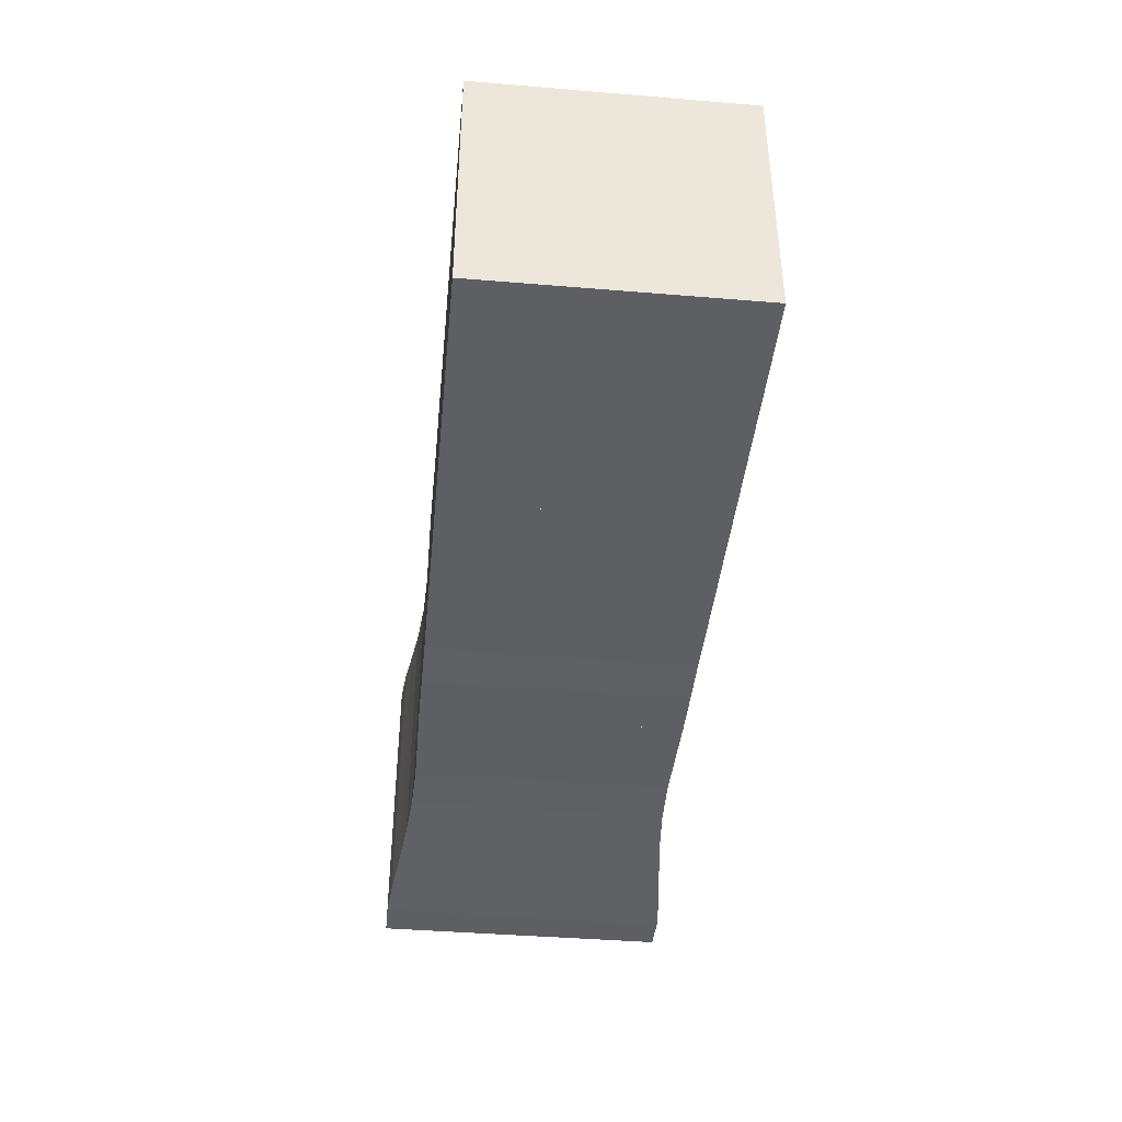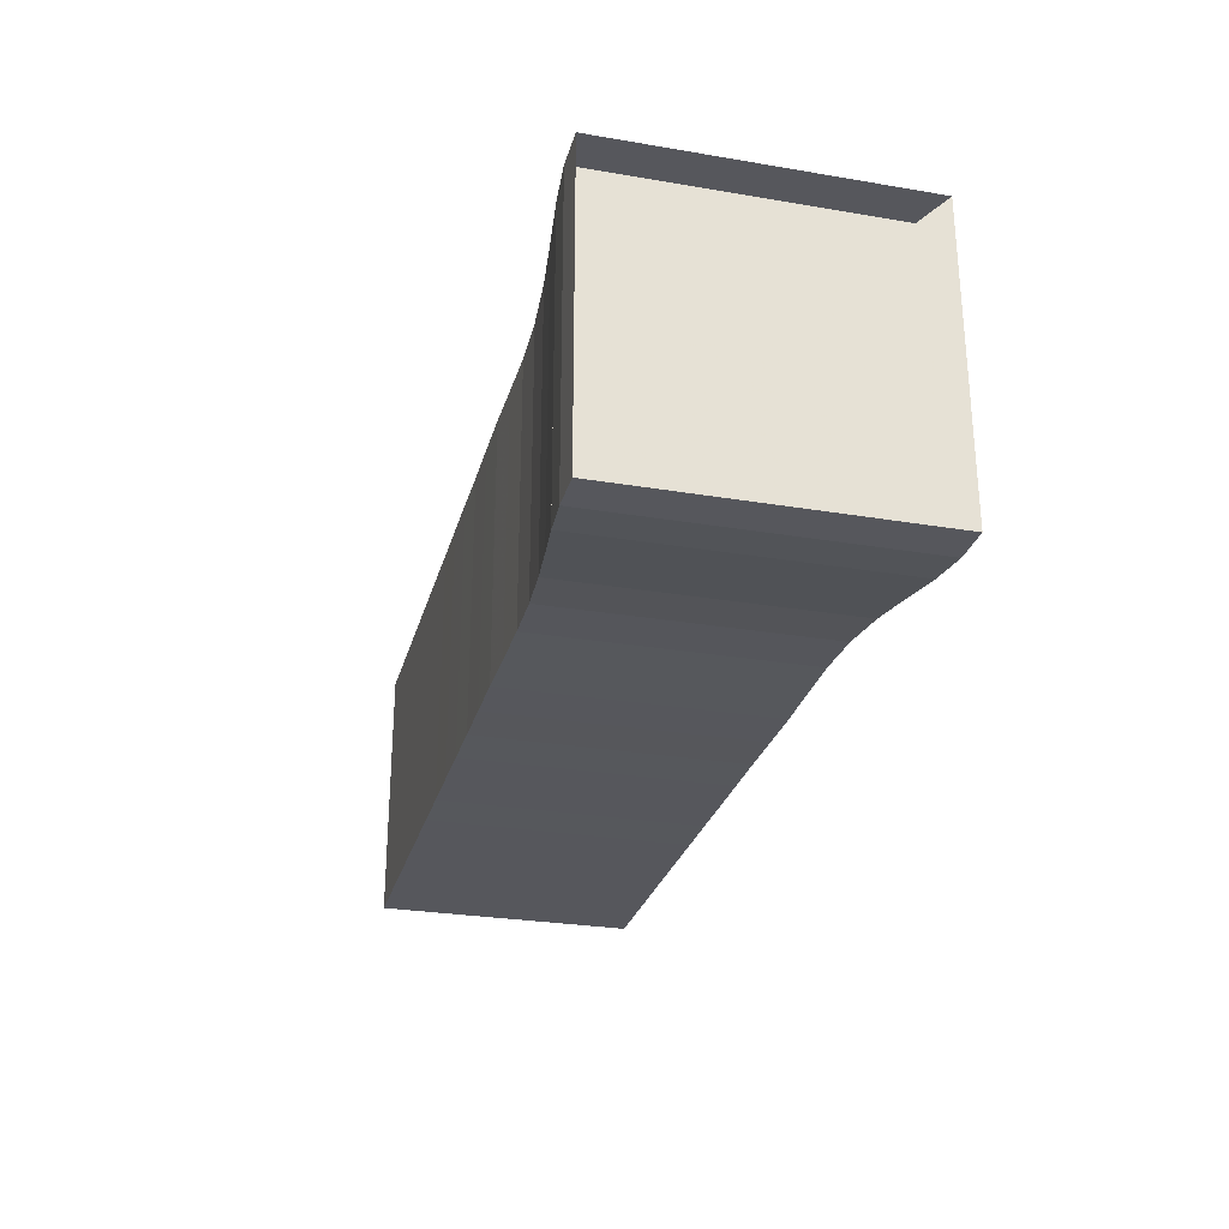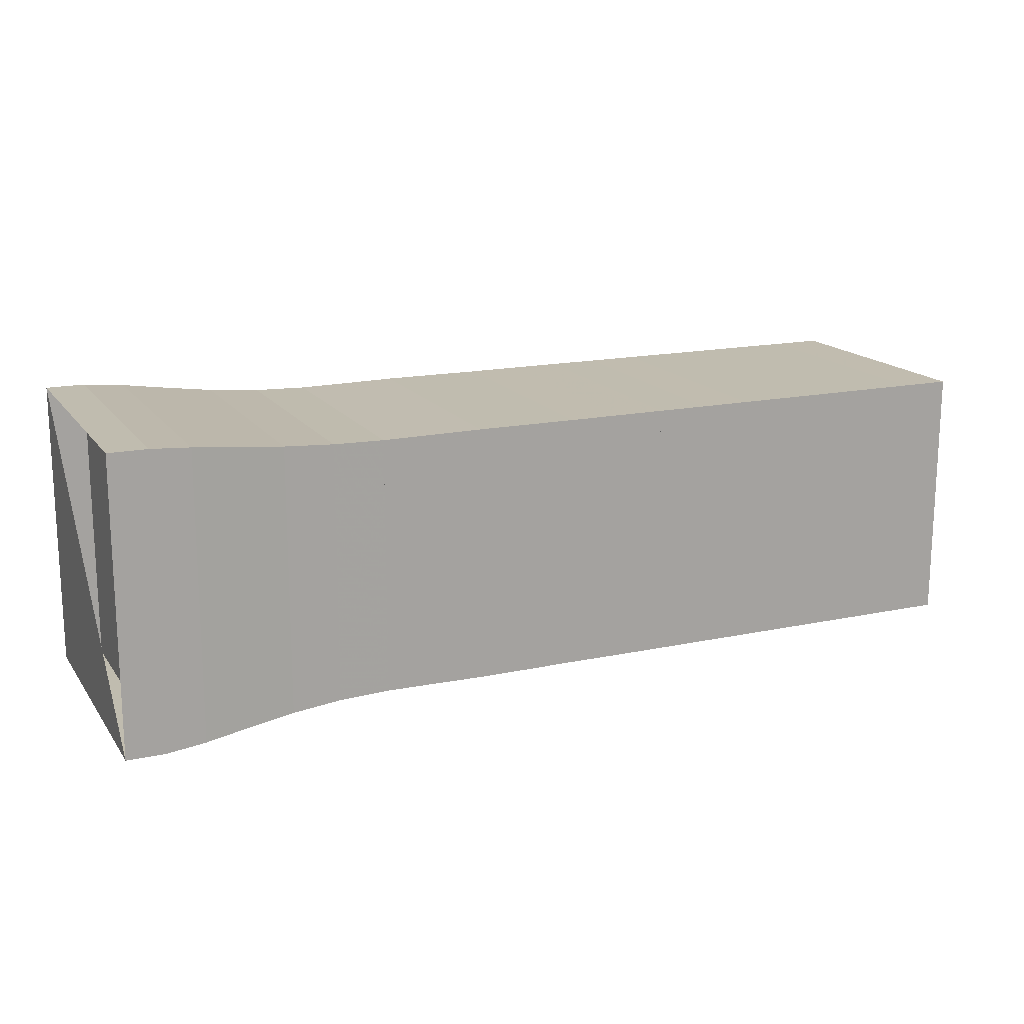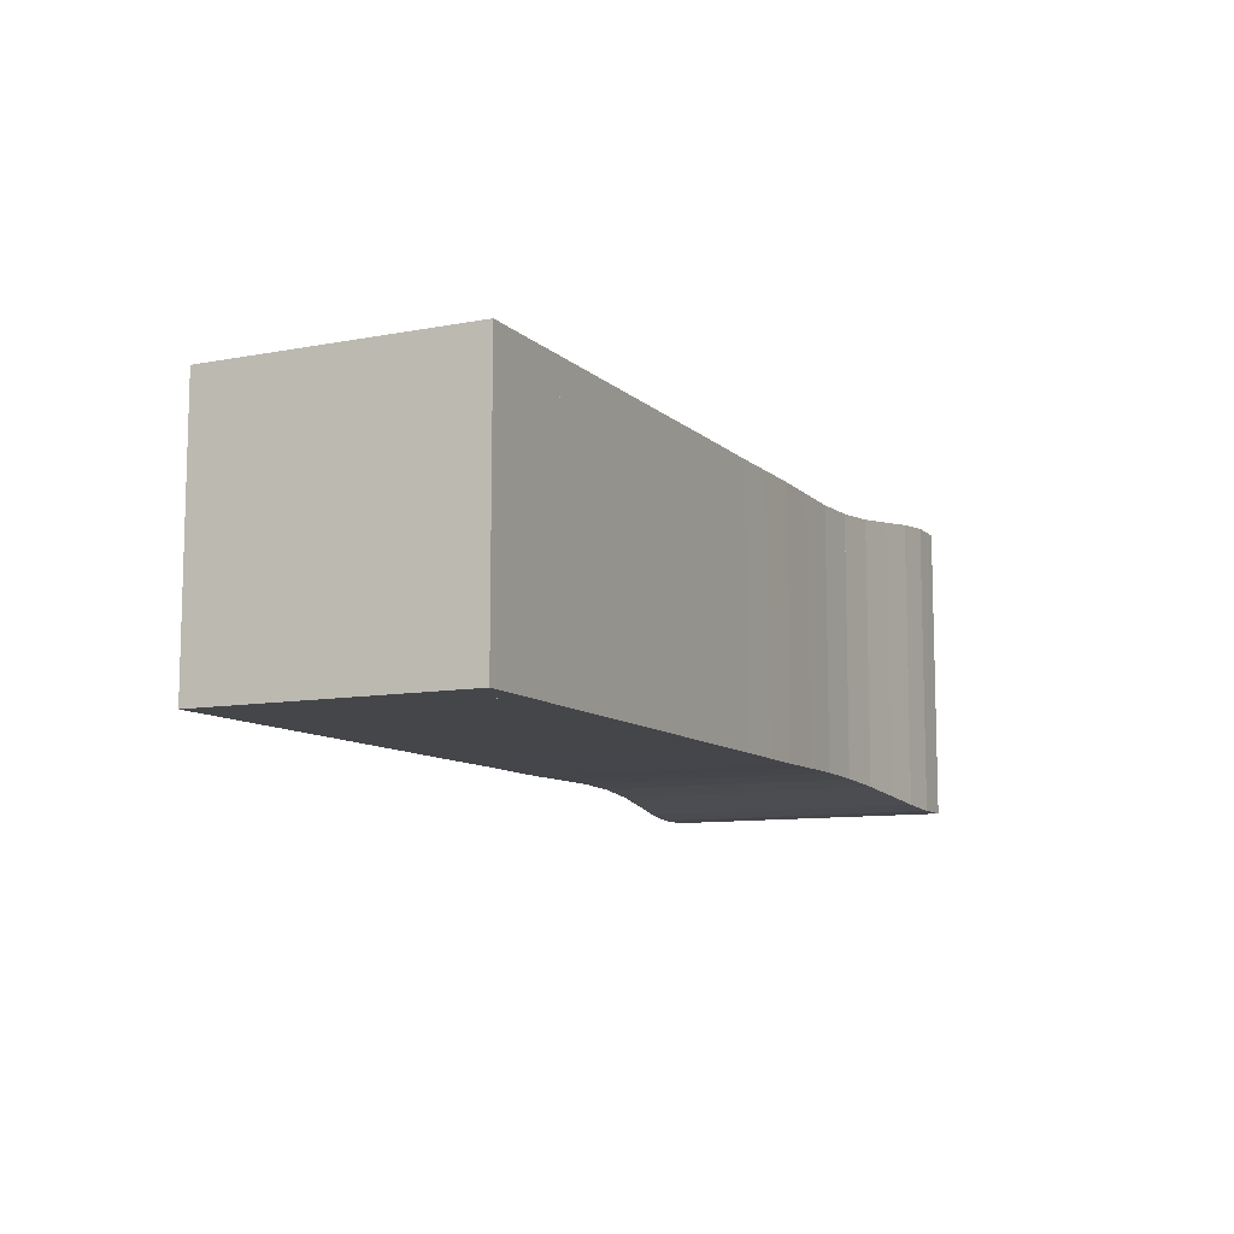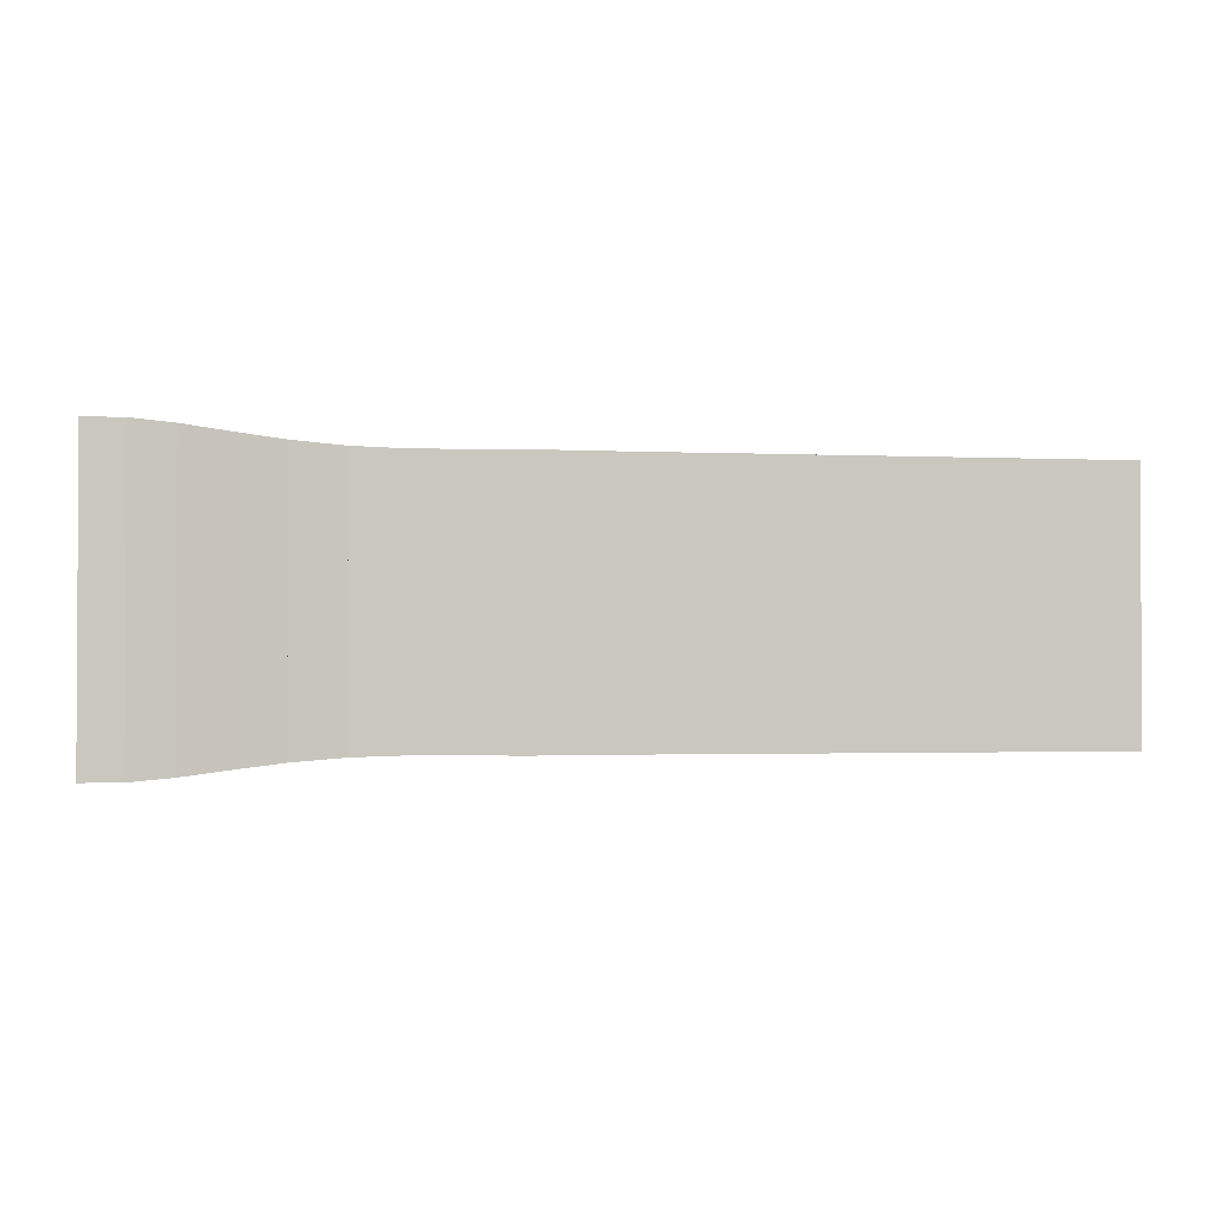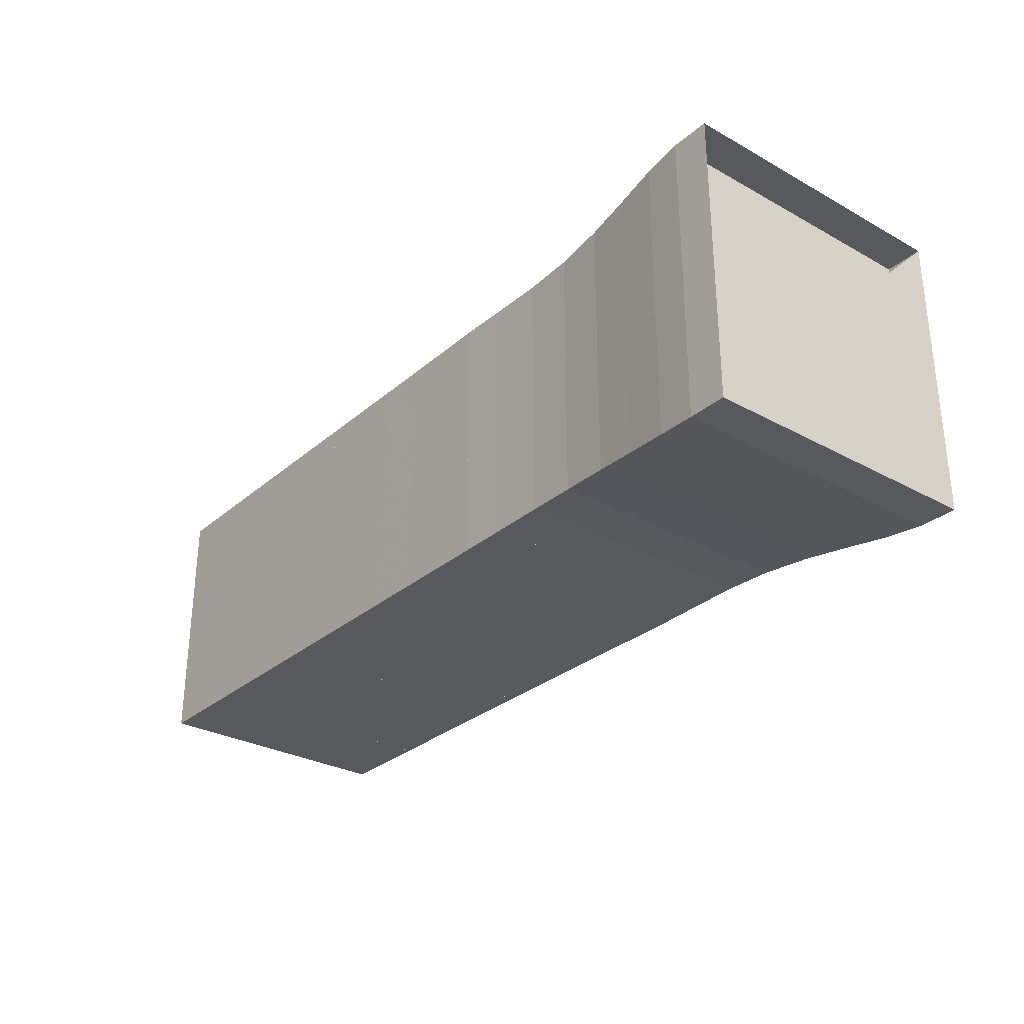
<metadata>
{"format":"obj","ext":"obj","renderer":"f3d","projection":"perspective","resolution":1024,"background":"white","views":[{"elev":-41.8,"azim":84.3,"up":"+Y"},{"elev":-27.6,"azim":-104.5,"up":"+Z"},{"elev":16.3,"azim":-23.8,"up":"+Y"},{"elev":-9.8,"azim":116.1,"up":"+Z"},{"elev":-1.6,"azim":-9.9,"up":"+Y"},{"elev":-29.7,"azim":-129.0,"up":"+Z"}]}
</metadata>
<code>
v 0 -0.2337 -0.2337
v 0 -0.2337 0.2337
v 0 0.2337 0.2337
v 0 0.2337 -0.2337
v 0.06025 -0.2337 -0.2337
v 0.06025 -0.2337 0.2337
v 0.06025 0.2337 0.2337
v 0.06025 0.2337 -0.2337
v 0.1233 -0.2283 -0.2283
v 0.1233 -0.2283 0.2283
v 0.1233 0.2283 0.2283
v 0.1233 0.2283 -0.2283
v 0.1915 -0.2197 -0.2197
v 0.1915 -0.2197 0.2197
v 0.1915 0.2197 0.2197
v 0.1915 0.2197 -0.2197
v 0.2654 -0.211 -0.211
v 0.2654 -0.211 0.211
v 0.2654 0.211 0.211
v 0.2654 0.211 -0.211
v 0.3436 -0.205 -0.205
v 0.3436 -0.205 0.205
v 0.3436 0.205 0.205
v 0.3436 0.205 -0.205
v 0.4235 -0.2029 -0.2029
v 0.4235 -0.2029 0.2029
v 0.4235 0.2029 0.2029
v 0.4235 0.2029 -0.2029
v 0.5029 -0.2035 -0.2035
v 0.5029 -0.2035 0.2035
v 0.5029 0.2035 0.2035
v 0.5029 0.2035 -0.2035
v 0.5816 -0.2044 -0.2044
v 0.5816 -0.2044 0.2044
v 0.5816 0.2044 0.2044
v 0.5816 0.2044 -0.2044
v 0.6604 -0.2043 -0.2043
v 0.6604 -0.2043 0.2043
v 0.6604 0.2043 0.2043
v 0.6604 0.2043 -0.2043
v 0.7395 -0.204 -0.204
v 0.7395 -0.204 0.204
v 0.7395 0.204 0.204
v 0.7395 0.204 -0.204
v 0.8184 -0.2041 -0.2041
v 0.8184 -0.2041 0.2041
v 0.8184 0.2041 0.2041
v 0.8184 0.2041 -0.2041
v 0.8973 -0.2042 -0.2042
v 0.8973 -0.2042 0.2042
v 0.8973 0.2042 0.2042
v 0.8973 0.2042 -0.2042
v 0.9763 -0.2041 -0.2041
v 0.9763 -0.2041 0.2041
v 0.9763 0.2041 0.2041
v 0.9763 0.2041 -0.2041
v 1.055 -0.2042 -0.2042
v 1.055 -0.2042 0.2042
v 1.055 0.2042 0.2042
v 1.055 0.2042 -0.2042
v 1.134 -0.2041 -0.2041
v 1.134 -0.2041 0.2041
v 1.134 0.2041 0.2041
v 1.134 0.2041 -0.2041
v 1.213 -0.2041 -0.2041
v 1.213 -0.2041 0.2041
v 1.213 0.2041 0.2041
v 1.213 0.2041 -0.2041
v 1.292 -0.2041 -0.2041
v 1.292 -0.2041 0.2041
v 1.292 0.2041 0.2041
v 1.292 0.2041 -0.2041
v 1.371 -0.2041 -0.2041
v 1.371 -0.2041 0.2041
v 1.371 0.2041 0.2041
v 1.371 0.2041 -0.2041
v 1.45 -0.2041 -0.2041
v 1.45 -0.2041 0.2041
v 1.45 0.2041 0.2041
v 1.45 0.2041 -0.2041
f 1 2 4 5
f 5 6 7 8
f 5 6 2 1
f 6 7 3 2
f 7 8 4 3
f 8 5 1 4
f 9 10 11 12
f 9 10 6 5
f 10 11 7 6
f 11 12 8 7
f 12 9 5 8
f 13 14 15 16
f 13 14 10 9
f 14 15 11 10
f 15 16 12 11
f 16 13 9 12
f 17 18 19 20
f 17 18 14 13
f 18 19 15 14
f 19 20 16 15
f 20 17 13 16
f 21 22 23 24
f 21 22 18 17
f 22 23 19 18
f 23 24 20 19
f 24 21 17 20
f 25 26 27 28
f 25 26 22 21
f 26 27 23 22
f 27 28 24 23
f 28 25 21 24
f 29 30 31 32
f 29 30 26 25
f 30 31 27 26
f 31 32 28 27
f 32 29 25 28
f 33 34 35 36
f 33 34 30 29
f 34 35 31 30
f 35 36 32 31
f 36 33 29 32
f 37 38 39 40
f 37 38 34 33
f 38 39 35 34
f 39 40 36 35
f 40 37 33 36
f 41 42 43 44
f 41 42 38 37
f 42 43 39 38
f 43 44 40 39
f 44 41 37 40
f 45 46 47 48
f 45 46 42 41
f 46 47 43 42
f 47 48 44 43
f 48 45 41 44
f 49 50 51 52
f 49 50 46 45
f 50 51 47 46
f 51 52 48 47
f 52 49 45 48
f 53 54 55 56
f 53 54 50 49
f 54 55 51 50
f 55 56 52 51
f 56 53 49 52
f 57 58 59 60
f 57 58 54 53
f 58 59 55 54
f 59 60 56 55
f 60 57 53 56
f 61 62 63 64
f 61 62 58 57
f 62 63 59 58
f 63 64 60 59
f 64 61 57 60
f 65 66 67 68
f 65 66 62 61
f 66 67 63 62
f 67 68 64 63
f 68 65 61 64
f 69 70 71 72
f 69 70 66 65
f 70 71 67 66
f 71 72 68 67
f 72 69 65 68
f 73 74 75 76
f 73 74 70 69
f 74 75 71 70
f 75 76 72 71
f 76 73 69 72
f 77 78 79 80
f 77 78 74 73
f 78 79 75 74
f 79 80 76 75
f 80 77 73 76

</code>
